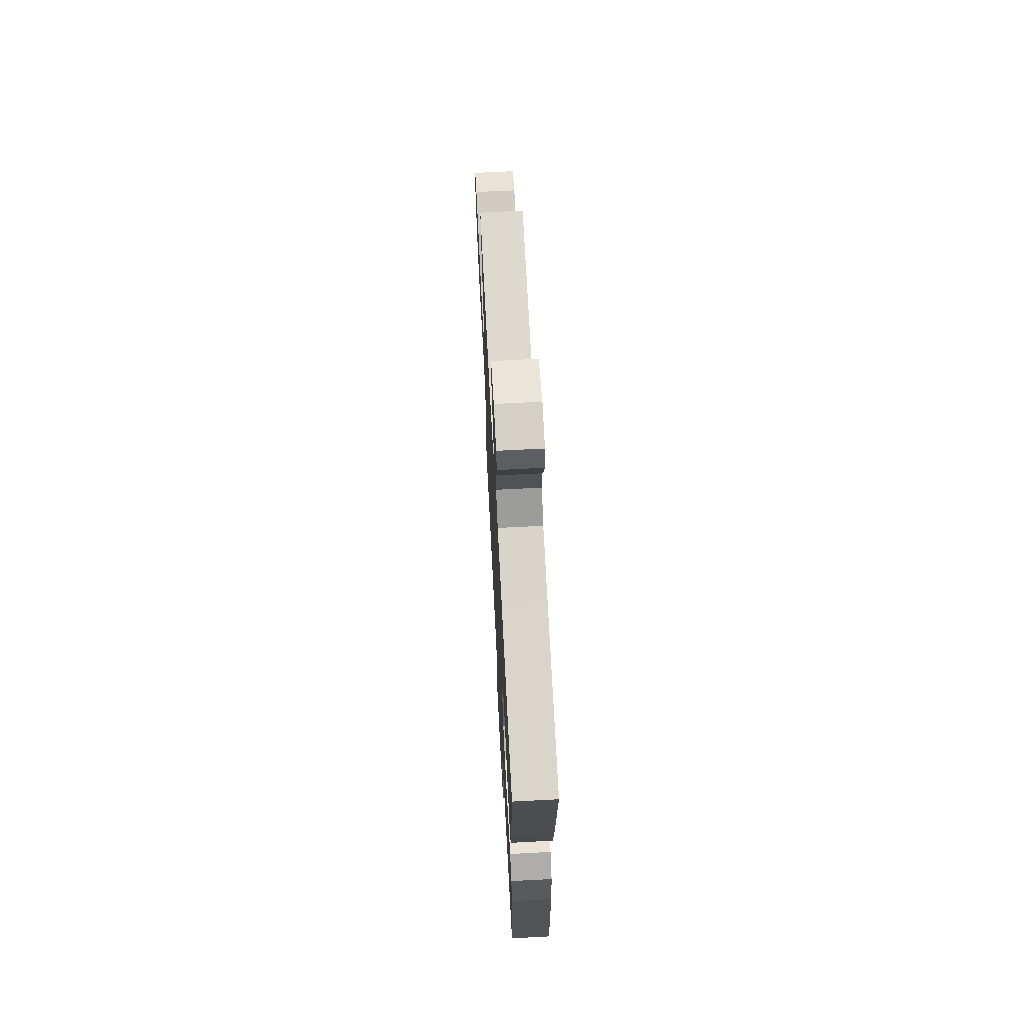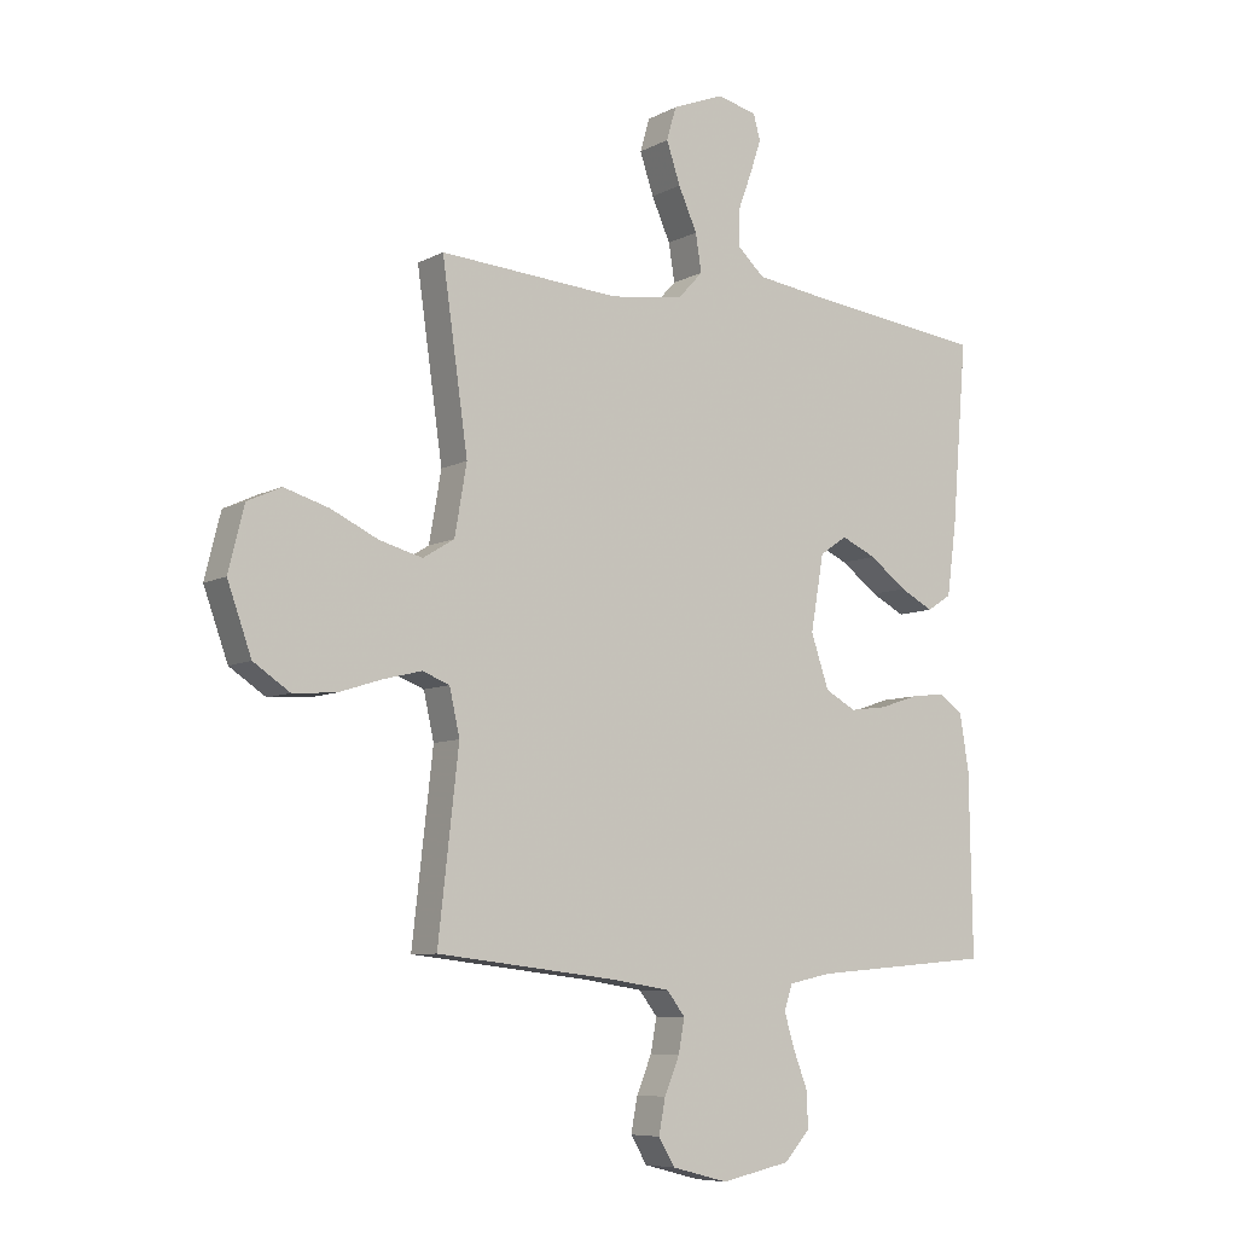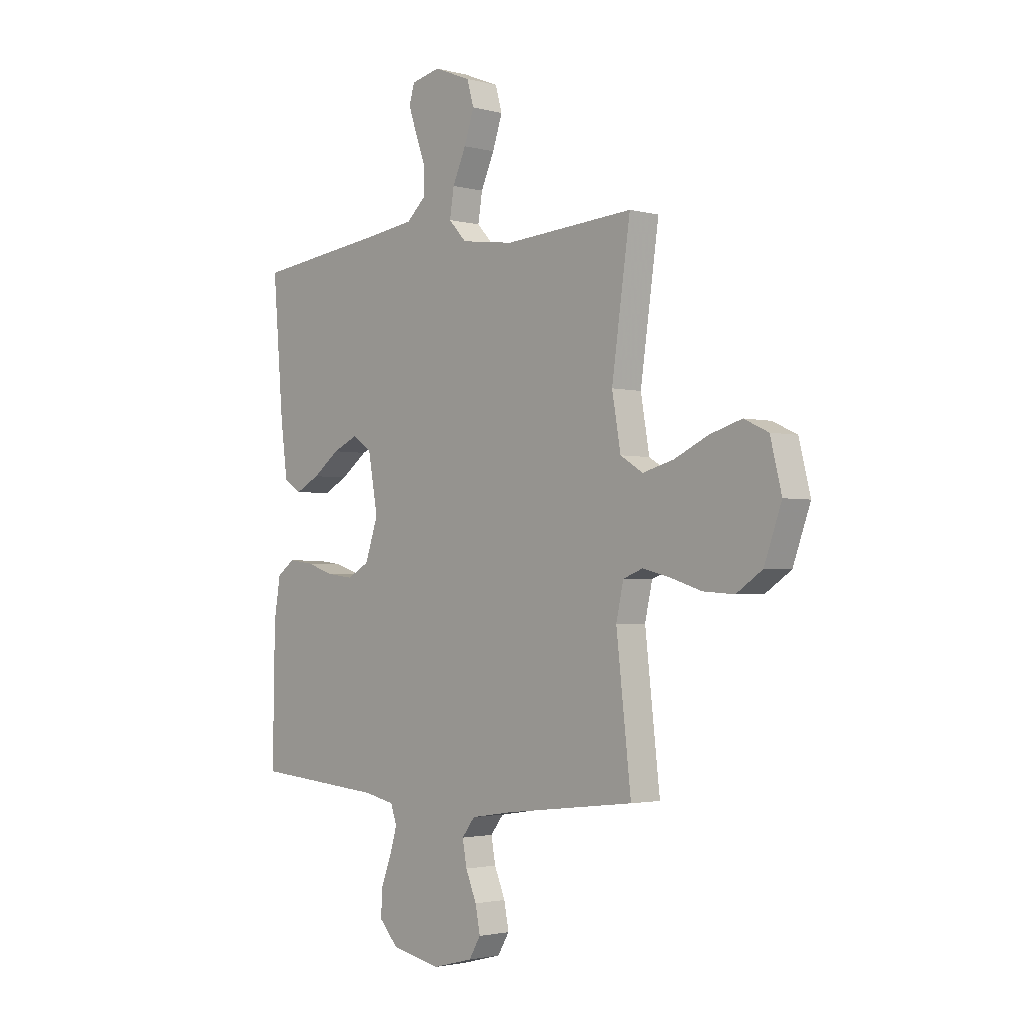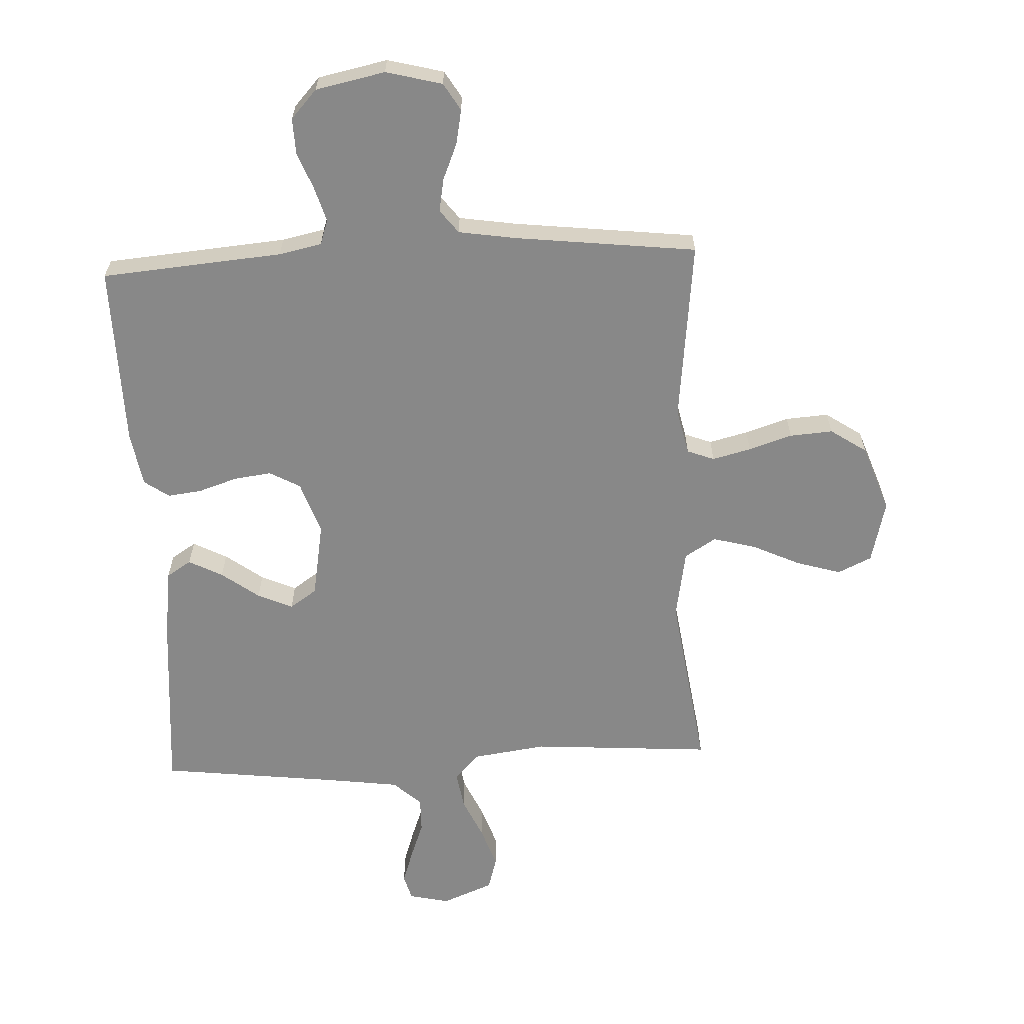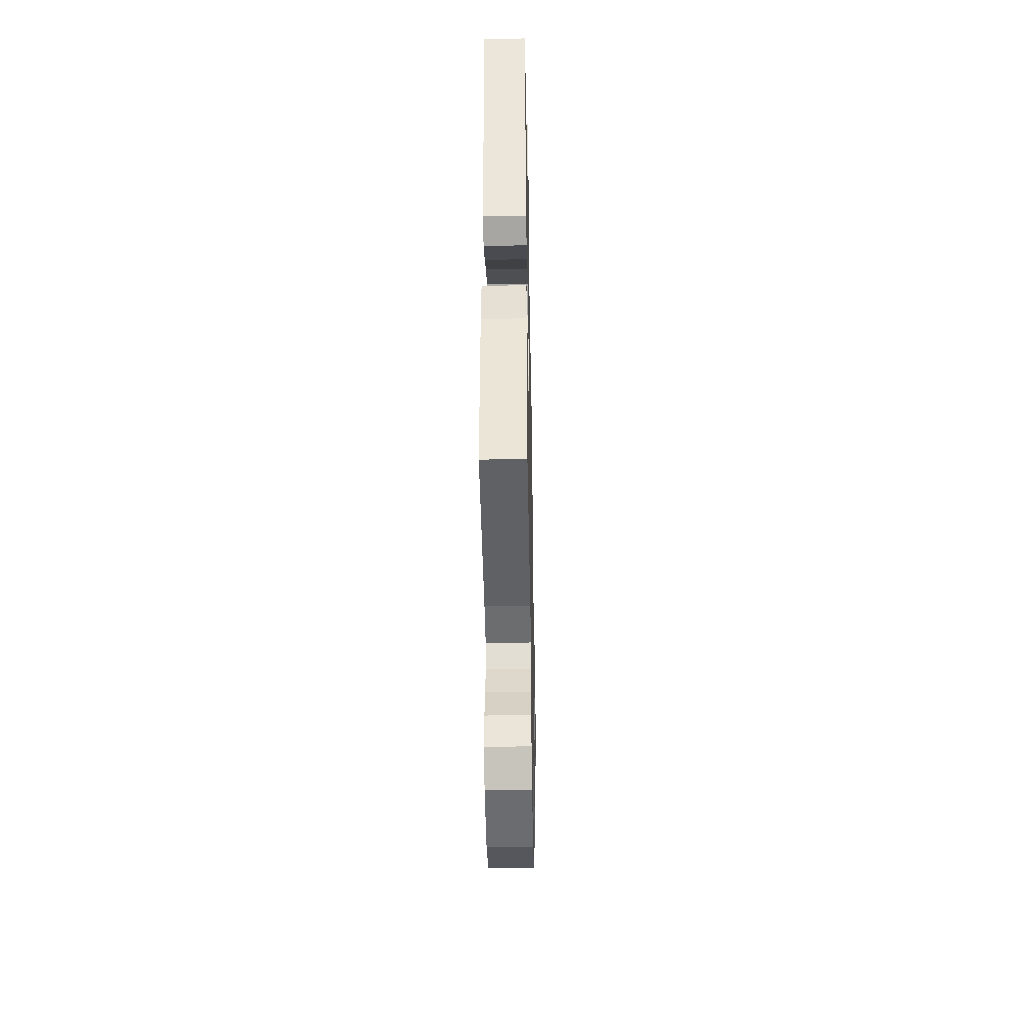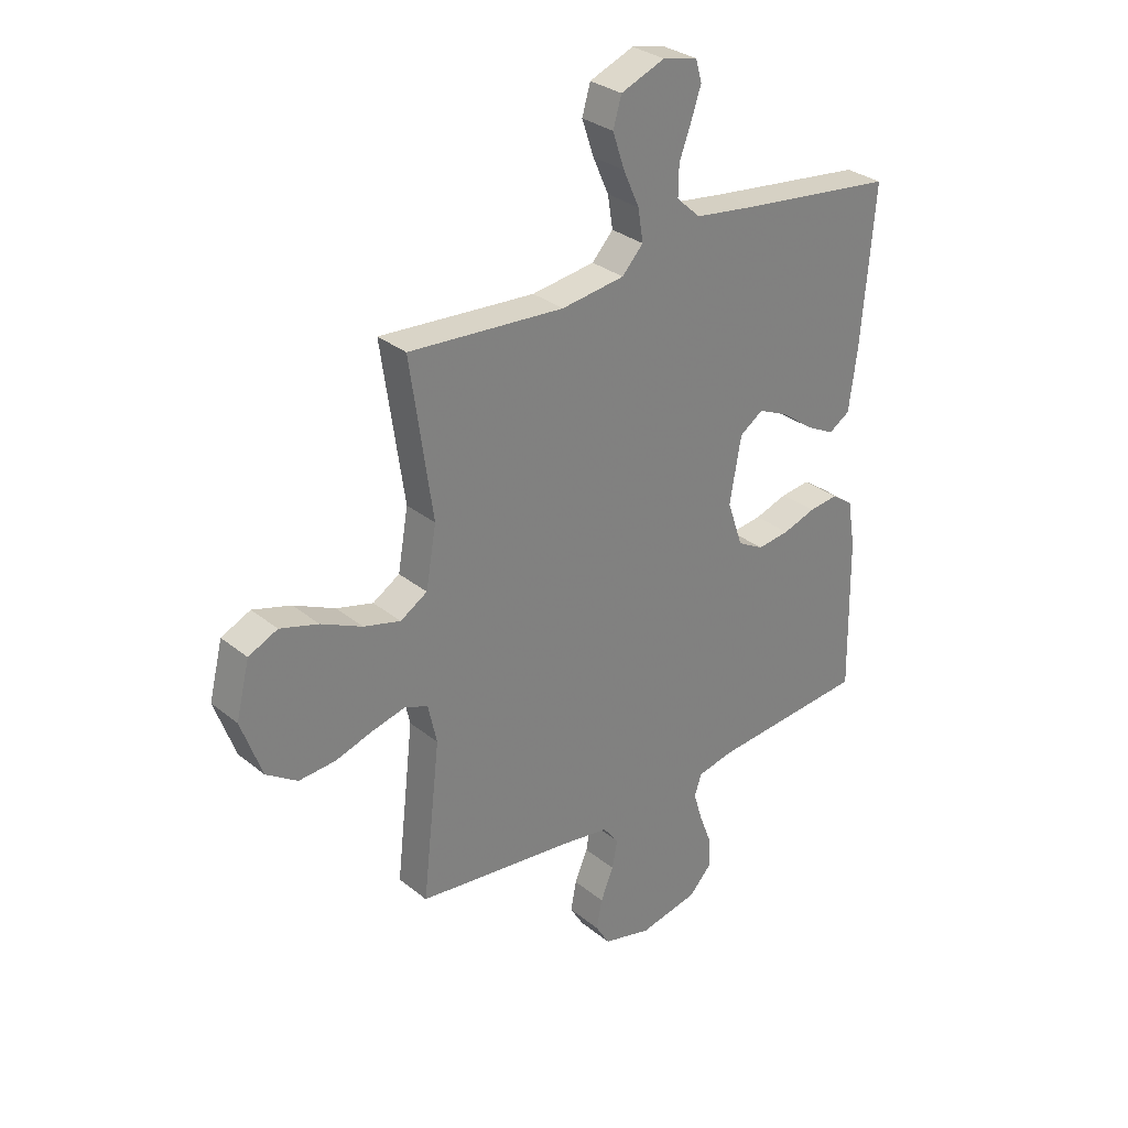
<metadata>
{"format":"obj","ext":"obj","renderer":"f3d","projection":"perspective","resolution":1024,"background":"white","views":[{"elev":67.9,"azim":87.0,"up":"+Z"},{"elev":-7.7,"azim":-35.1,"up":"+Z"},{"elev":-2.3,"azim":-132.6,"up":"+Z"},{"elev":-62.9,"azim":-177.3,"up":"+Y"},{"elev":-42.0,"azim":91.1,"up":"+Z"},{"elev":30.6,"azim":-40.9,"up":"+Z"}]}
</metadata>
<code>
v -0.5 0.07 0.5
v -0.2 0.07 0.479
v -0.078 0.07 0.496
v -0.037 0.07 0.54
v -0.047 0.07 0.602
v -0.078 0.07 0.671
v -0.101 0.07 0.739
v -0.085 0.07 0.794
v 0 0.07 0.828
v 0.067 0.07 0.813
v 0.079 0.07 0.771
v 0.06 0.07 0.714
v 0.037 0.07 0.652
v 0.036 0.07 0.594
v 0.082 0.07 0.552
v 0.2 0.07 0.536
v 0.5 0.07 0.5
v 0.475 0.07 0.2
v 0.459 0.07 0.081
v 0.418 0.07 0.055
v 0.362 0.07 0.084
v 0.3 0.07 0.13
v 0.242 0.07 0.156
v 0.197 0.07 0.125
v 0.175 0.07 0
v 0.205 0.07 -0.088
v 0.256 0.07 -0.116
v 0.318 0.07 -0.108
v 0.382 0.07 -0.087
v 0.439 0.07 -0.08
v 0.48 0.07 -0.109
v 0.495 0.07 -0.2
v 0.5 0.07 -0.5
v 0.2 0.07 -0.525
v 0.129 0.07 -0.54
v 0.115 0.07 -0.581
v 0.132 0.07 -0.638
v 0.156 0.07 -0.7
v 0.158 0.07 -0.759
v 0.115 0.07 -0.806
v 0 0.07 -0.83
v -0.093 0.07 -0.806
v -0.12 0.07 -0.761
v -0.109 0.07 -0.704
v -0.084 0.07 -0.644
v -0.074 0.07 -0.589
v -0.104 0.07 -0.55
v -0.2 0.07 -0.535
v -0.5 0.07 -0.5
v -0.466 0.07 -0.2
v -0.483 0.07 -0.124
v -0.528 0.07 -0.107
v -0.592 0.07 -0.123
v -0.664 0.07 -0.146
v -0.735 0.07 -0.151
v -0.795 0.07 -0.111
v -0.835 0.07 0
v -0.809 0.07 0.105
v -0.753 0.07 0.131
v -0.679 0.07 0.109
v -0.6 0.07 0.072
v -0.529 0.07 0.053
v -0.477 0.07 0.085
v -0.457 0.07 0.2
v -0.5 0 0.5
v -0.2 0 0.479
v -0.078 0 0.496
v -0.037 0 0.54
v -0.047 0 0.602
v -0.078 0 0.671
v -0.101 0 0.739
v -0.085 0 0.794
v 0 0 0.828
v 0.067 0 0.813
v 0.079 0 0.771
v 0.06 0 0.714
v 0.037 0 0.652
v 0.036 0 0.594
v 0.082 0 0.552
v 0.2 0 0.536
v 0.5 0 0.5
v 0.475 0 0.2
v 0.459 0 0.081
v 0.418 0 0.055
v 0.362 0 0.084
v 0.3 0 0.13
v 0.242 0 0.156
v 0.197 0 0.125
v 0.175 0 0
v 0.205 0 -0.088
v 0.256 0 -0.116
v 0.318 0 -0.108
v 0.382 0 -0.087
v 0.439 0 -0.08
v 0.48 0 -0.109
v 0.495 0 -0.2
v 0.5 0 -0.5
v 0.2 0 -0.525
v 0.129 0 -0.54
v 0.115 0 -0.581
v 0.132 0 -0.638
v 0.156 0 -0.7
v 0.158 0 -0.759
v 0.115 0 -0.806
v 0 0 -0.83
v -0.093 0 -0.806
v -0.12 0 -0.761
v -0.109 0 -0.704
v -0.084 0 -0.644
v -0.074 0 -0.589
v -0.104 0 -0.55
v -0.2 0 -0.535
v -0.5 0 -0.5
v -0.466 0 -0.2
v -0.483 0 -0.124
v -0.528 0 -0.107
v -0.592 0 -0.123
v -0.664 0 -0.146
v -0.735 0 -0.151
v -0.795 0 -0.111
v -0.835 0 0
v -0.809 0 0.105
v -0.753 0 0.131
v -0.679 0 0.109
v -0.6 0 0.072
v -0.529 0 0.053
v -0.477 0 0.085
v -0.457 0 0.2
f 58 59 60 61
f 58 61 62
f 57 58 62
f 56 57 62
f 53 54 55 56
f 52 53 56 62
f 51 52 62 63
f 48 49 50
f 47 48 50 51
f 42 43 44 45
f 42 45 46
f 41 42 46
f 40 41 46
f 37 38 39 40
f 36 37 40 46
f 35 36 46 47
f 31 32 33 34
f 28 29 30 31
f 27 28 31 34
f 26 27 34 35
f 19 20 21 22
f 19 22 23
f 16 17 18 19
f 15 16 19 23
f 14 15 23 24
f 10 11 12 13
f 8 9 10 13
f 8 13 14
f 5 6 7 8
f 5 8 14 24
f 64 1 2
f 64 2 3
f 63 64 3
f 51 63 3
f 47 51 3 4
f 25 26 35 47
f 25 47 4
f 4 5 24 25
f 125 124 123 122
f 126 125 122
f 126 122 121
f 126 121 120
f 120 119 118 117
f 126 120 117 116
f 127 126 116 115
f 114 113 112
f 115 114 112 111
f 109 108 107 106
f 110 109 106
f 110 106 105
f 110 105 104
f 104 103 102 101
f 110 104 101 100
f 111 110 100 99
f 98 97 96 95
f 95 94 93 92
f 98 95 92 91
f 99 98 91 90
f 86 85 84 83
f 87 86 83
f 83 82 81 80
f 87 83 80 79
f 88 87 79 78
f 77 76 75 74
f 77 74 73 72
f 78 77 72
f 72 71 70 69
f 88 78 72 69
f 66 65 128
f 67 66 128
f 67 128 127
f 67 127 115
f 68 67 115 111
f 111 99 90 89
f 68 111 89
f 89 88 69 68
f 1 65 66 2
f 2 66 67 3
f 3 67 68 4
f 4 68 69 5
f 5 69 70 6
f 6 70 71 7
f 7 71 72 8
f 8 72 73 9
f 9 73 74 10
f 10 74 75 11
f 11 75 76 12
f 12 76 77 13
f 13 77 78 14
f 14 78 79 15
f 15 79 80 16
f 16 80 81 17
f 17 81 82 18
f 18 82 83 19
f 19 83 84 20
f 20 84 85 21
f 21 85 86 22
f 22 86 87 23
f 23 87 88 24
f 24 88 89 25
f 25 89 90 26
f 26 90 91 27
f 27 91 92 28
f 28 92 93 29
f 29 93 94 30
f 30 94 95 31
f 31 95 96 32
f 32 96 97 33
f 33 97 98 34
f 34 98 99 35
f 35 99 100 36
f 36 100 101 37
f 37 101 102 38
f 38 102 103 39
f 39 103 104 40
f 40 104 105 41
f 41 105 106 42
f 42 106 107 43
f 43 107 108 44
f 44 108 109 45
f 45 109 110 46
f 46 110 111 47
f 47 111 112 48
f 48 112 113 49
f 49 113 114 50
f 50 114 115 51
f 51 115 116 52
f 52 116 117 53
f 53 117 118 54
f 54 118 119 55
f 55 119 120 56
f 56 120 121 57
f 57 121 122 58
f 58 122 123 59
f 59 123 124 60
f 60 124 125 61
f 61 125 126 62
f 62 126 127 63
f 63 127 128 64
f 64 128 65 1

</code>
